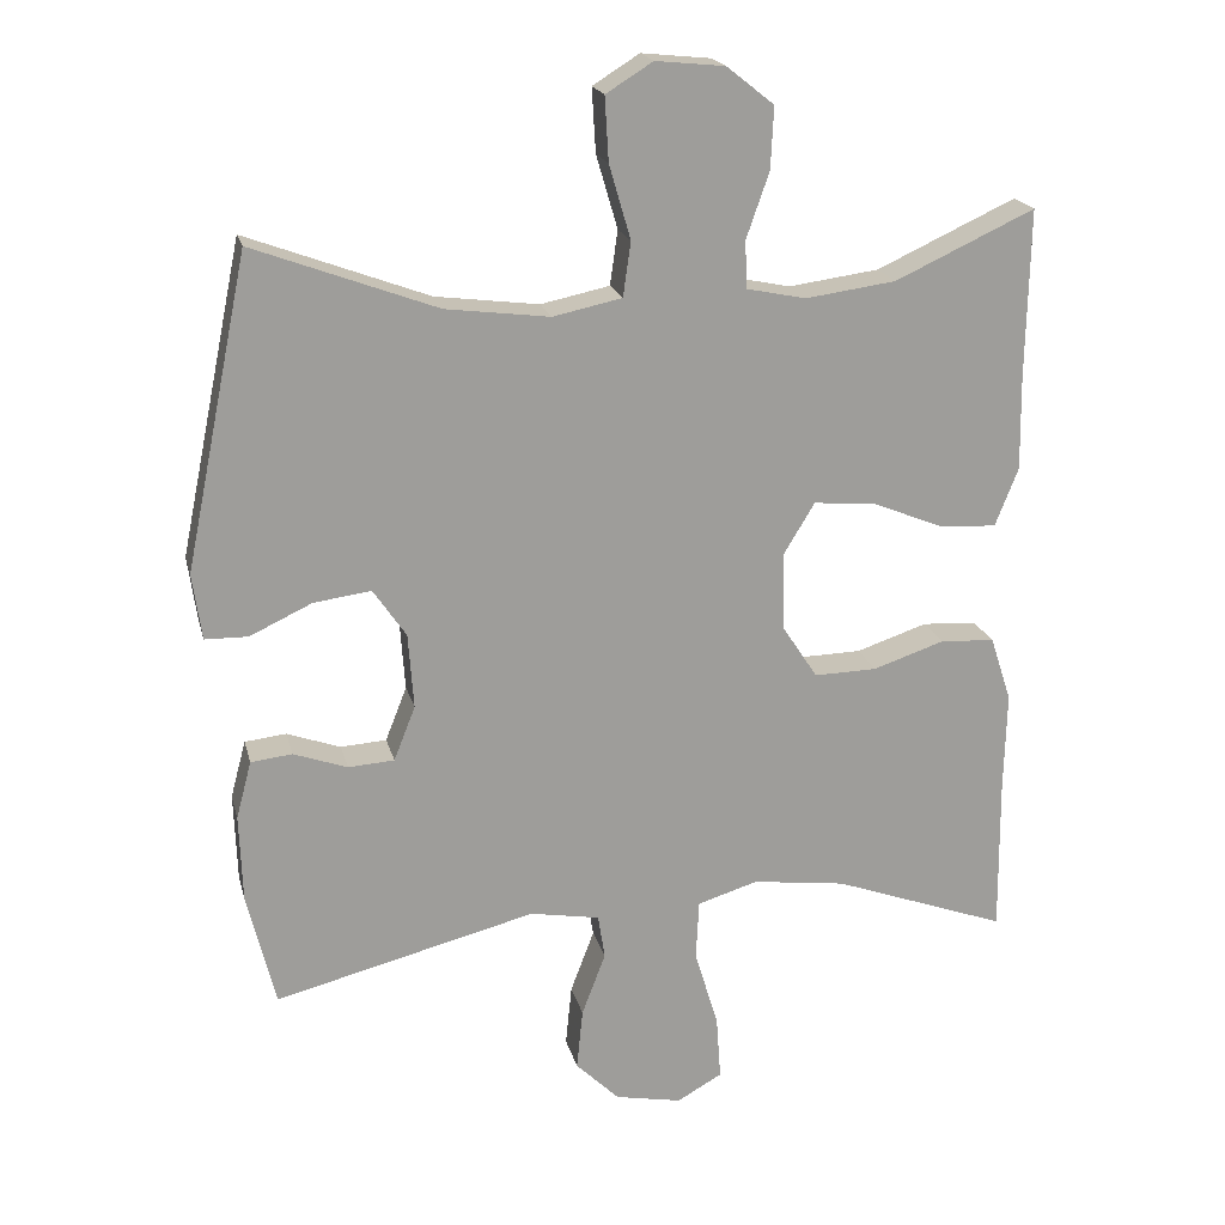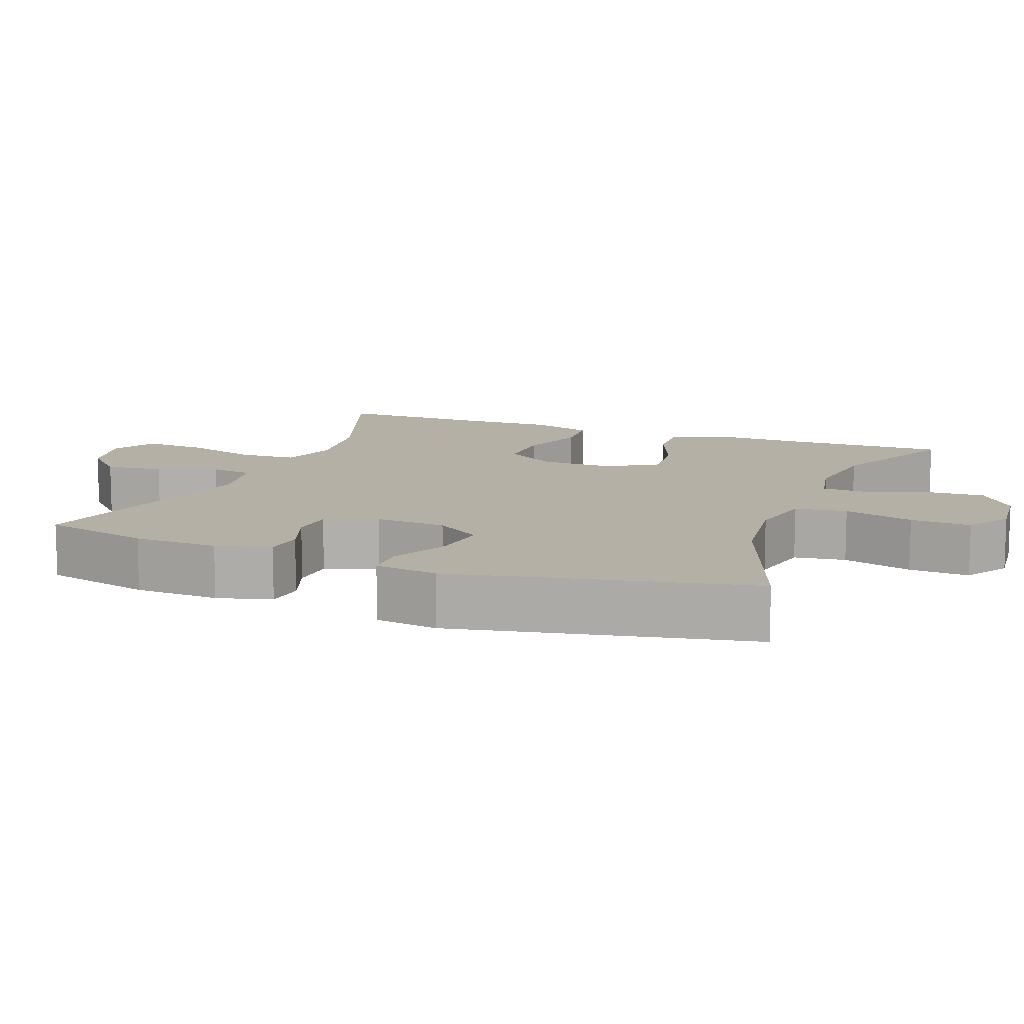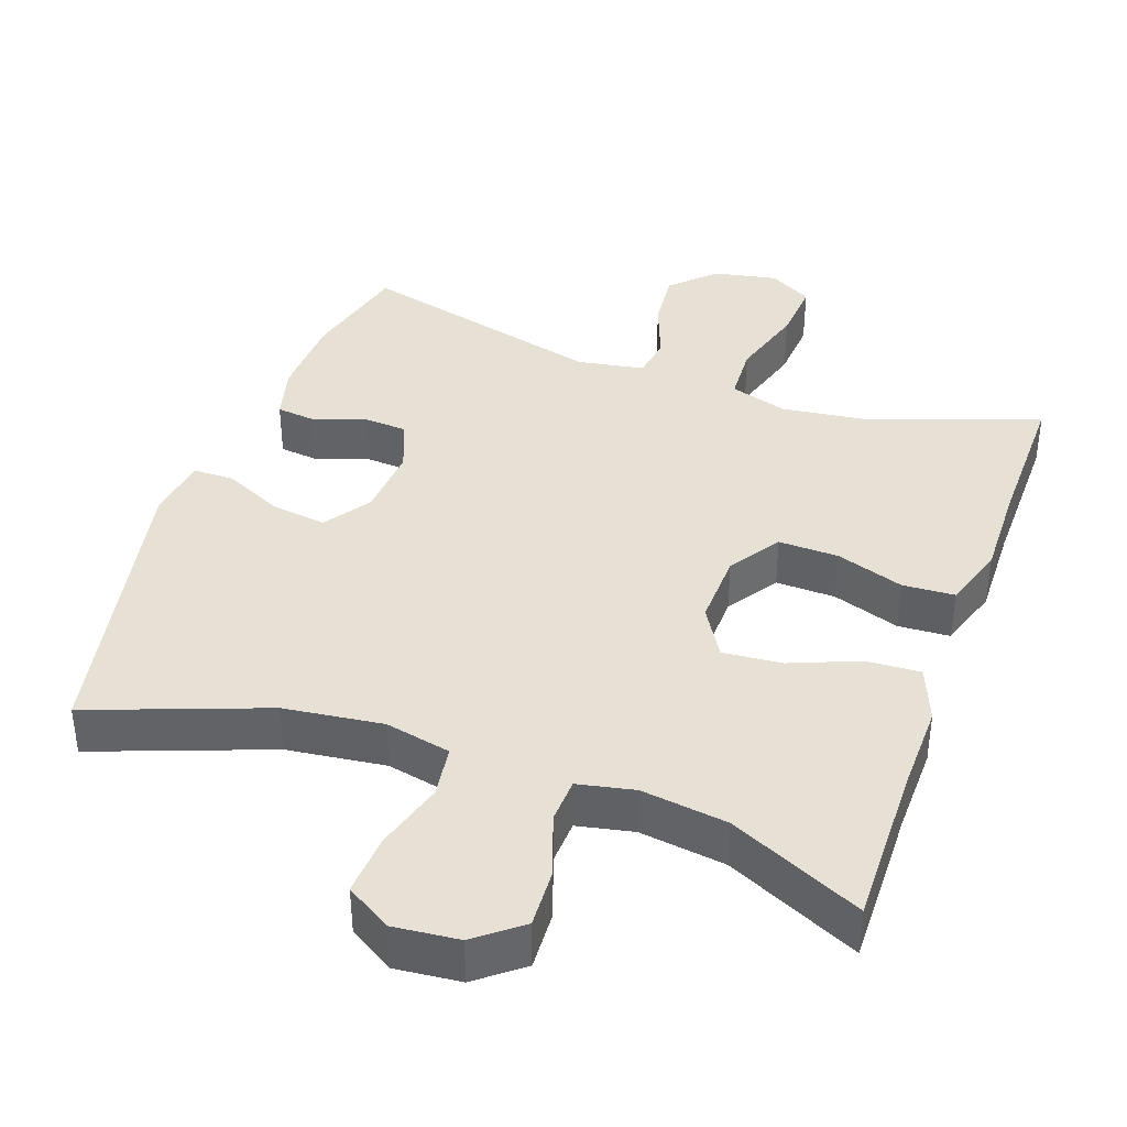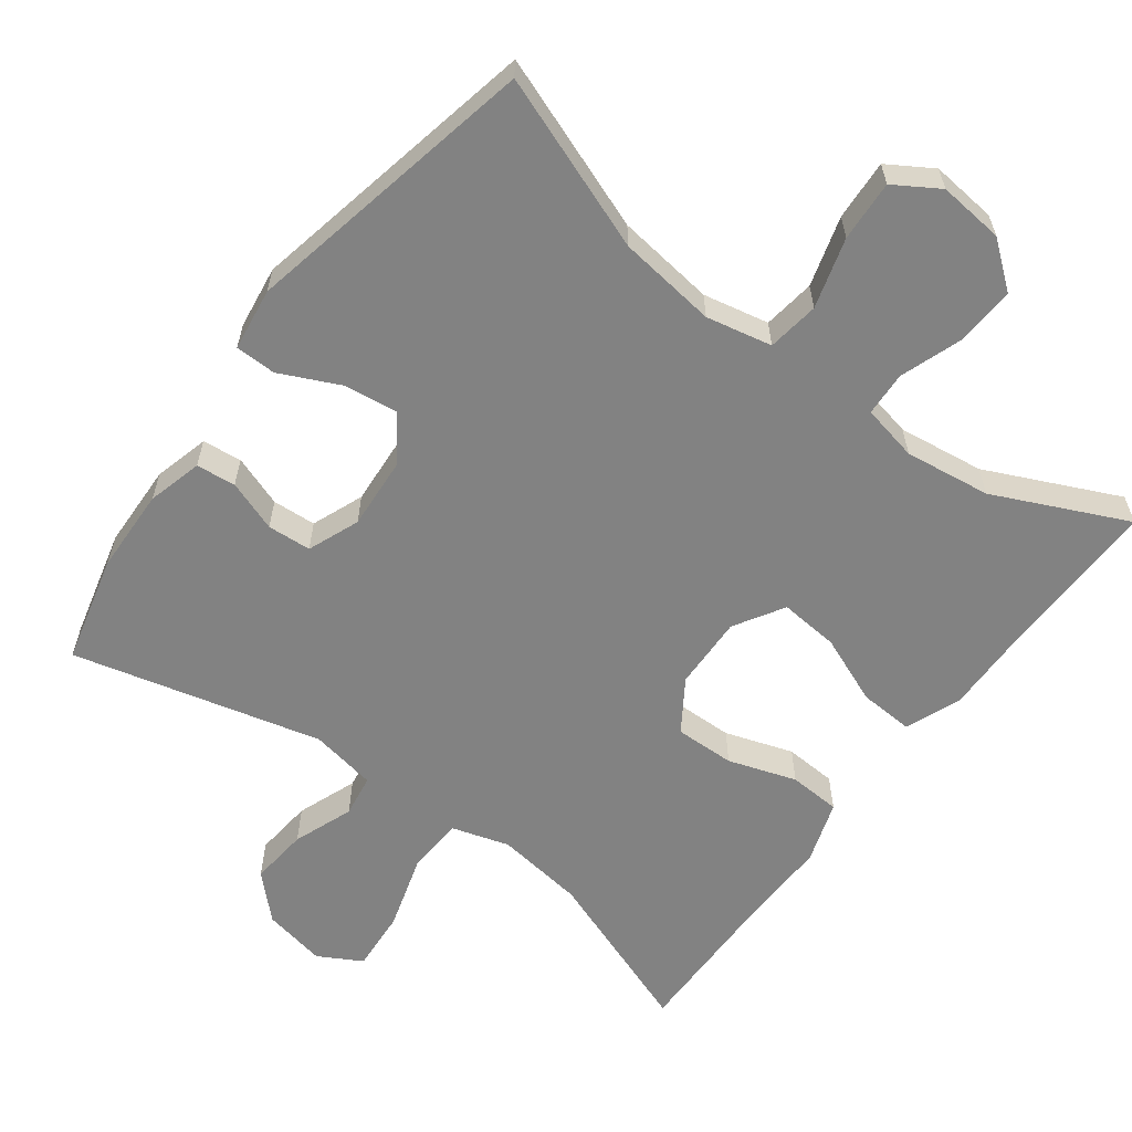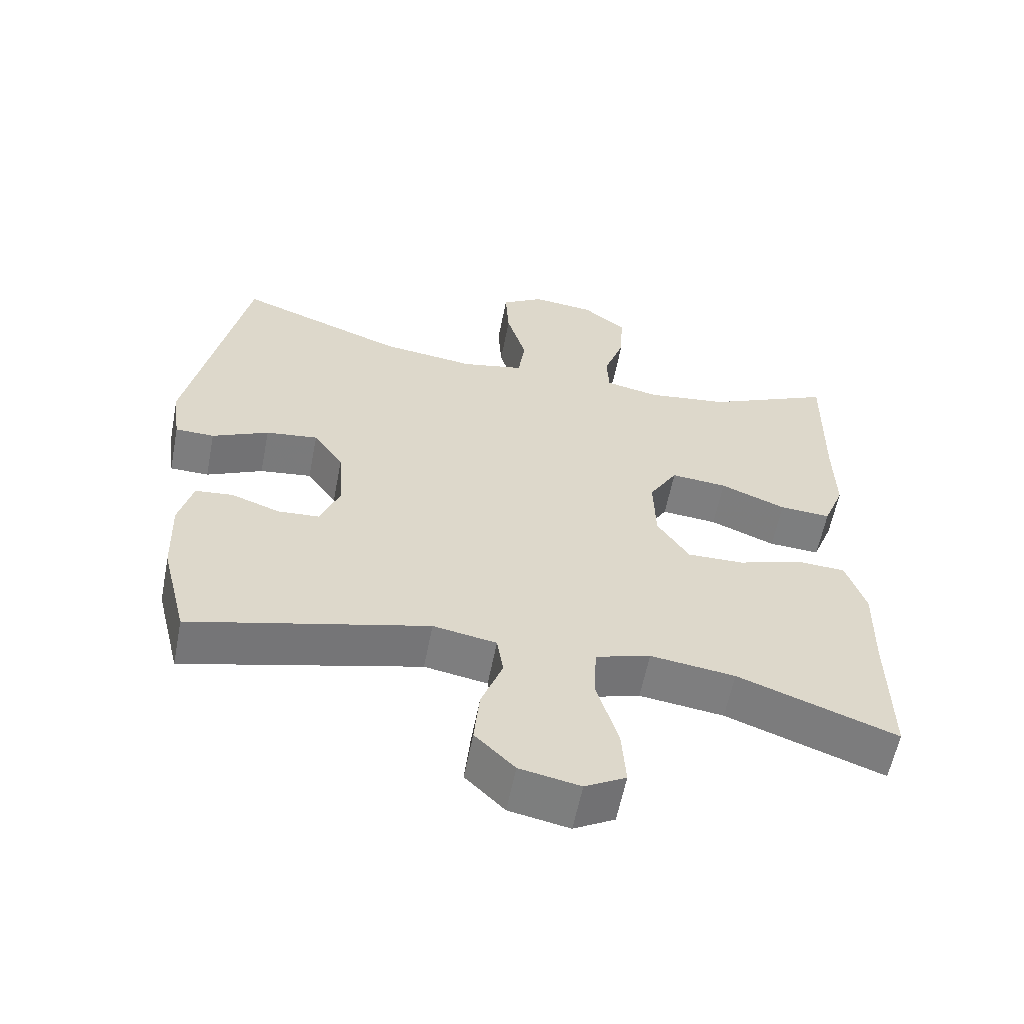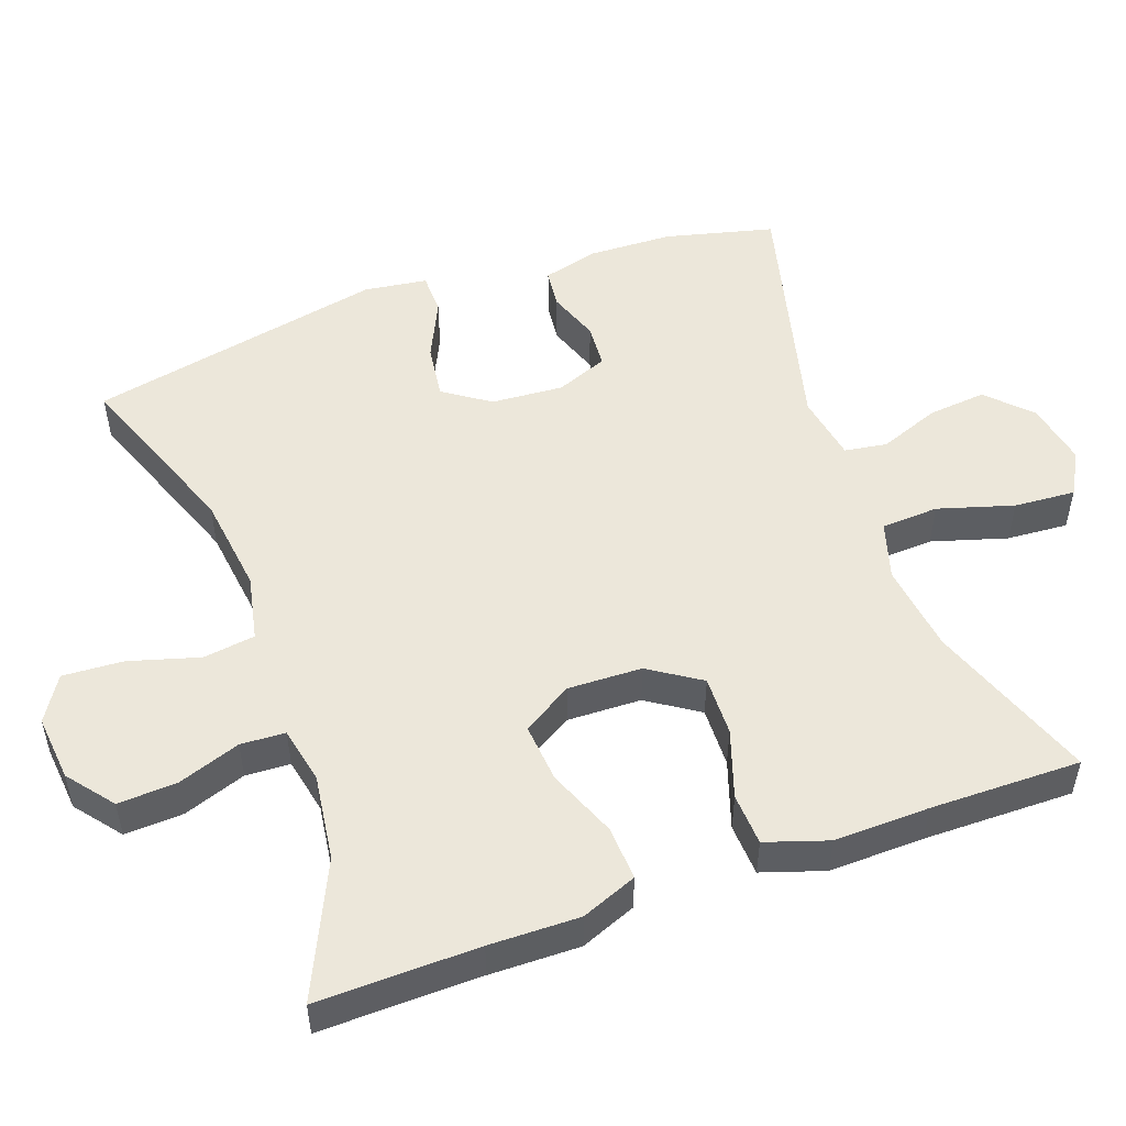
<metadata>
{"format":"obj","ext":"obj","renderer":"f3d","projection":"perspective","resolution":1024,"background":"white","views":[{"elev":19.6,"azim":-13.3,"up":"+Z"},{"elev":11.7,"azim":-69.1,"up":"+Y"},{"elev":39.2,"azim":19.6,"up":"+Y"},{"elev":-60.7,"azim":-36.8,"up":"+Y"},{"elev":-59.1,"azim":-11.0,"up":"+Z"},{"elev":51.6,"azim":70.2,"up":"+Y"}]}
</metadata>
<code>
v -0.5 0.07 -0.5
v -0.537 0.07 -0.352
v -0.541 0.07 -0.236
v -0.521 0.07 -0.161
v -0.467 0.07 -0.155
v -0.397 0.07 -0.18
v -0.337 0.07 -0.176
v -0.309 0.07 -0.105
v -0.316 0.07 -0.007
v -0.359 0.07 0.056
v -0.434 0.07 0.046
v -0.515 0.07 0.008
v -0.571 0.07 0.009
v -0.583 0.07 0.095
v -0.5 0.07 0.5
v -0.261 0.07 0.411
v -0.126 0.07 0.394
v -0.036 0.07 0.413
v -0.026 0.07 0.484
v -0.054 0.07 0.58
v -0.059 0.07 0.663
v 0.002 0.07 0.701
v 0.092 0.07 0.692
v 0.154 0.07 0.643
v 0.15 0.07 0.563
v 0.12 0.07 0.477
v 0.123 0.07 0.416
v 0.2 0.07 0.4
v 0.318 0.07 0.416
v 0.5 0.07 0.5
v 0.496 0.07 0.28
v 0.498 0.07 0.157
v 0.468 0.07 0.081
v 0.394 0.07 0.085
v 0.3 0.07 0.123
v 0.219 0.07 0.13
v 0.178 0.07 0.062
v 0.181 0.07 -0.039
v 0.227 0.07 -0.109
v 0.309 0.07 -0.107
v 0.402 0.07 -0.076
v 0.473 0.07 -0.08
v 0.501 0.07 -0.165
v 0.498 0.07 -0.295
v 0.5 0.07 -0.5
v 0.272 0.07 -0.417
v 0.15 0.07 -0.401
v 0.071 0.07 -0.425
v 0.067 0.07 -0.503
v 0.098 0.07 -0.606
v 0.104 0.07 -0.69
v 0.045 0.07 -0.723
v -0.042 0.07 -0.706
v -0.099 0.07 -0.65
v -0.091 0.07 -0.57
v -0.06 0.07 -0.488
v -0.069 0.07 -0.43
v -0.16 0.07 -0.414
v -0.5 0 -0.5
v -0.537 0 -0.352
v -0.541 0 -0.236
v -0.521 0 -0.161
v -0.467 0 -0.155
v -0.397 0 -0.18
v -0.337 0 -0.176
v -0.309 0 -0.105
v -0.316 0 -0.007
v -0.359 0 0.056
v -0.434 0 0.046
v -0.515 0 0.008
v -0.571 0 0.009
v -0.583 0 0.095
v -0.5 0 0.5
v -0.261 0 0.411
v -0.126 0 0.394
v -0.036 0 0.413
v -0.026 0 0.484
v -0.054 0 0.58
v -0.059 0 0.663
v 0.002 0 0.701
v 0.092 0 0.692
v 0.154 0 0.643
v 0.15 0 0.563
v 0.12 0 0.477
v 0.123 0 0.416
v 0.2 0 0.4
v 0.318 0 0.416
v 0.5 0 0.5
v 0.496 0 0.28
v 0.498 0 0.157
v 0.468 0 0.081
v 0.394 0 0.085
v 0.3 0 0.123
v 0.219 0 0.13
v 0.178 0 0.062
v 0.181 0 -0.039
v 0.227 0 -0.109
v 0.309 0 -0.107
v 0.402 0 -0.076
v 0.473 0 -0.08
v 0.501 0 -0.165
v 0.498 0 -0.295
v 0.5 0 -0.5
v 0.272 0 -0.417
v 0.15 0 -0.401
v 0.071 0 -0.425
v 0.067 0 -0.503
v 0.098 0 -0.606
v 0.104 0 -0.69
v 0.045 0 -0.723
v -0.042 0 -0.706
v -0.099 0 -0.65
v -0.091 0 -0.57
v -0.06 0 -0.488
v -0.069 0 -0.43
v -0.16 0 -0.414
f 53 54 55 56
f 51 52 53 56
f 49 50 51 56
f 48 49 56 57
f 47 48 57 58
f 44 45 46
f 44 46 47
f 43 44 47 58
f 40 41 42 43
f 39 40 43 58
f 32 33 34 35
f 31 32 35 36
f 29 30 31 36
f 28 29 36 37
f 23 24 25 26
f 23 26 27
f 22 23 27
f 19 20 21 22
f 19 22 27
f 18 19 27
f 17 18 27 28
f 13 14 15 16
f 11 12 13 16
f 10 11 16 17
f 9 10 17 28
f 3 4 5 6
f 3 6 7
f 2 3 7
f 1 2 7
f 38 39 58 1
f 8 9 28 37
f 7 8 37 38
f 1 7 38
f 114 113 112 111
f 114 111 110 109
f 114 109 108 107
f 115 114 107 106
f 116 115 106 105
f 104 103 102
f 105 104 102
f 116 105 102 101
f 101 100 99 98
f 116 101 98 97
f 93 92 91 90
f 94 93 90 89
f 94 89 88 87
f 95 94 87 86
f 84 83 82 81
f 85 84 81
f 85 81 80
f 80 79 78 77
f 85 80 77
f 85 77 76
f 86 85 76 75
f 74 73 72 71
f 74 71 70 69
f 75 74 69 68
f 86 75 68 67
f 64 63 62 61
f 65 64 61
f 65 61 60
f 65 60 59
f 59 116 97 96
f 95 86 67 66
f 96 95 66 65
f 96 65 59
f 1 59 60 2
f 2 60 61 3
f 3 61 62 4
f 4 62 63 5
f 5 63 64 6
f 6 64 65 7
f 7 65 66 8
f 8 66 67 9
f 9 67 68 10
f 10 68 69 11
f 11 69 70 12
f 12 70 71 13
f 13 71 72 14
f 14 72 73 15
f 15 73 74 16
f 16 74 75 17
f 17 75 76 18
f 18 76 77 19
f 19 77 78 20
f 20 78 79 21
f 21 79 80 22
f 22 80 81 23
f 23 81 82 24
f 24 82 83 25
f 25 83 84 26
f 26 84 85 27
f 27 85 86 28
f 28 86 87 29
f 29 87 88 30
f 30 88 89 31
f 31 89 90 32
f 32 90 91 33
f 33 91 92 34
f 34 92 93 35
f 35 93 94 36
f 36 94 95 37
f 37 95 96 38
f 38 96 97 39
f 39 97 98 40
f 40 98 99 41
f 41 99 100 42
f 42 100 101 43
f 43 101 102 44
f 44 102 103 45
f 45 103 104 46
f 46 104 105 47
f 47 105 106 48
f 48 106 107 49
f 49 107 108 50
f 50 108 109 51
f 51 109 110 52
f 52 110 111 53
f 53 111 112 54
f 54 112 113 55
f 55 113 114 56
f 56 114 115 57
f 57 115 116 58
f 58 116 59 1

</code>
